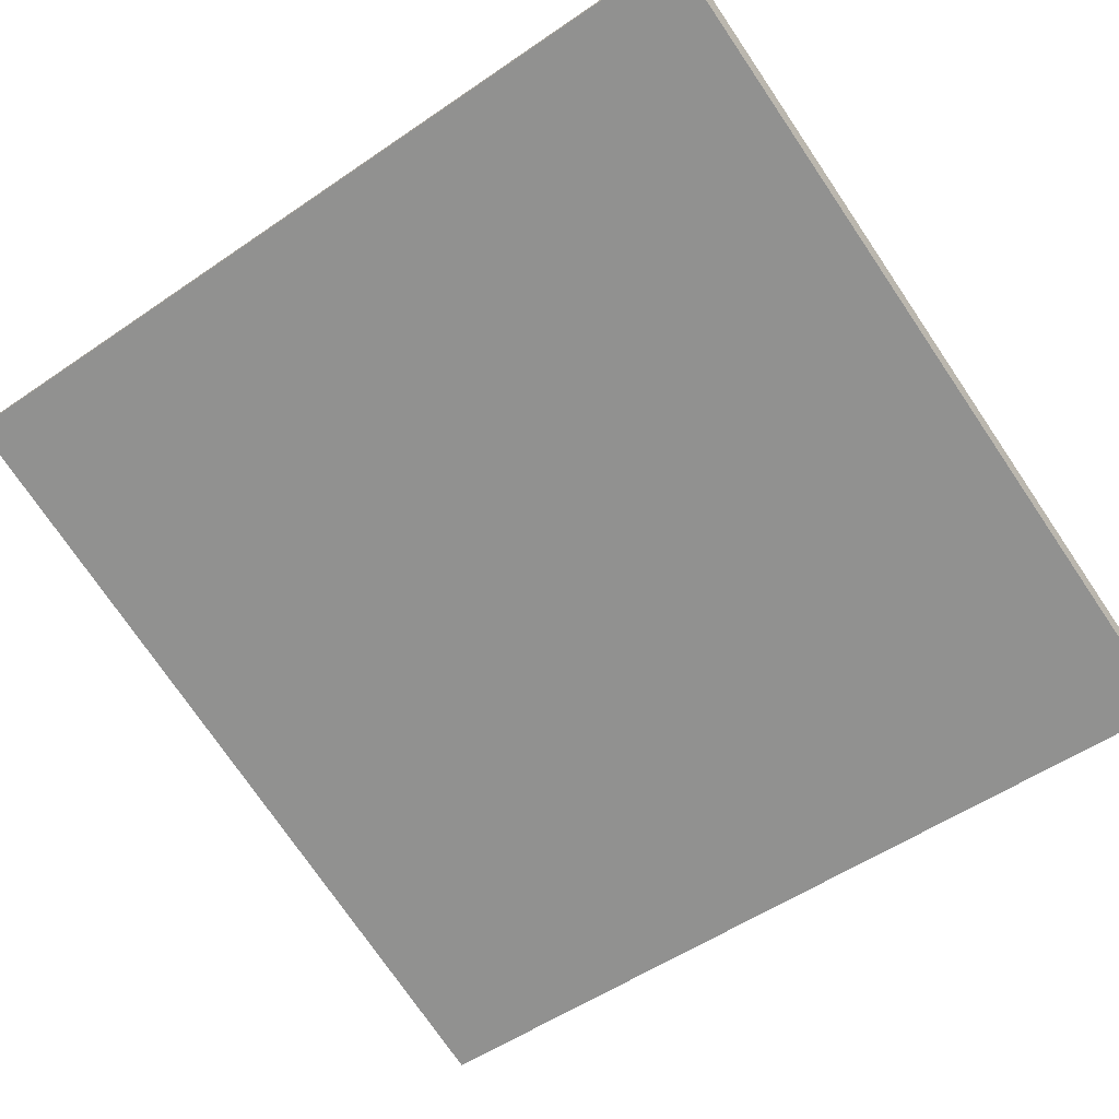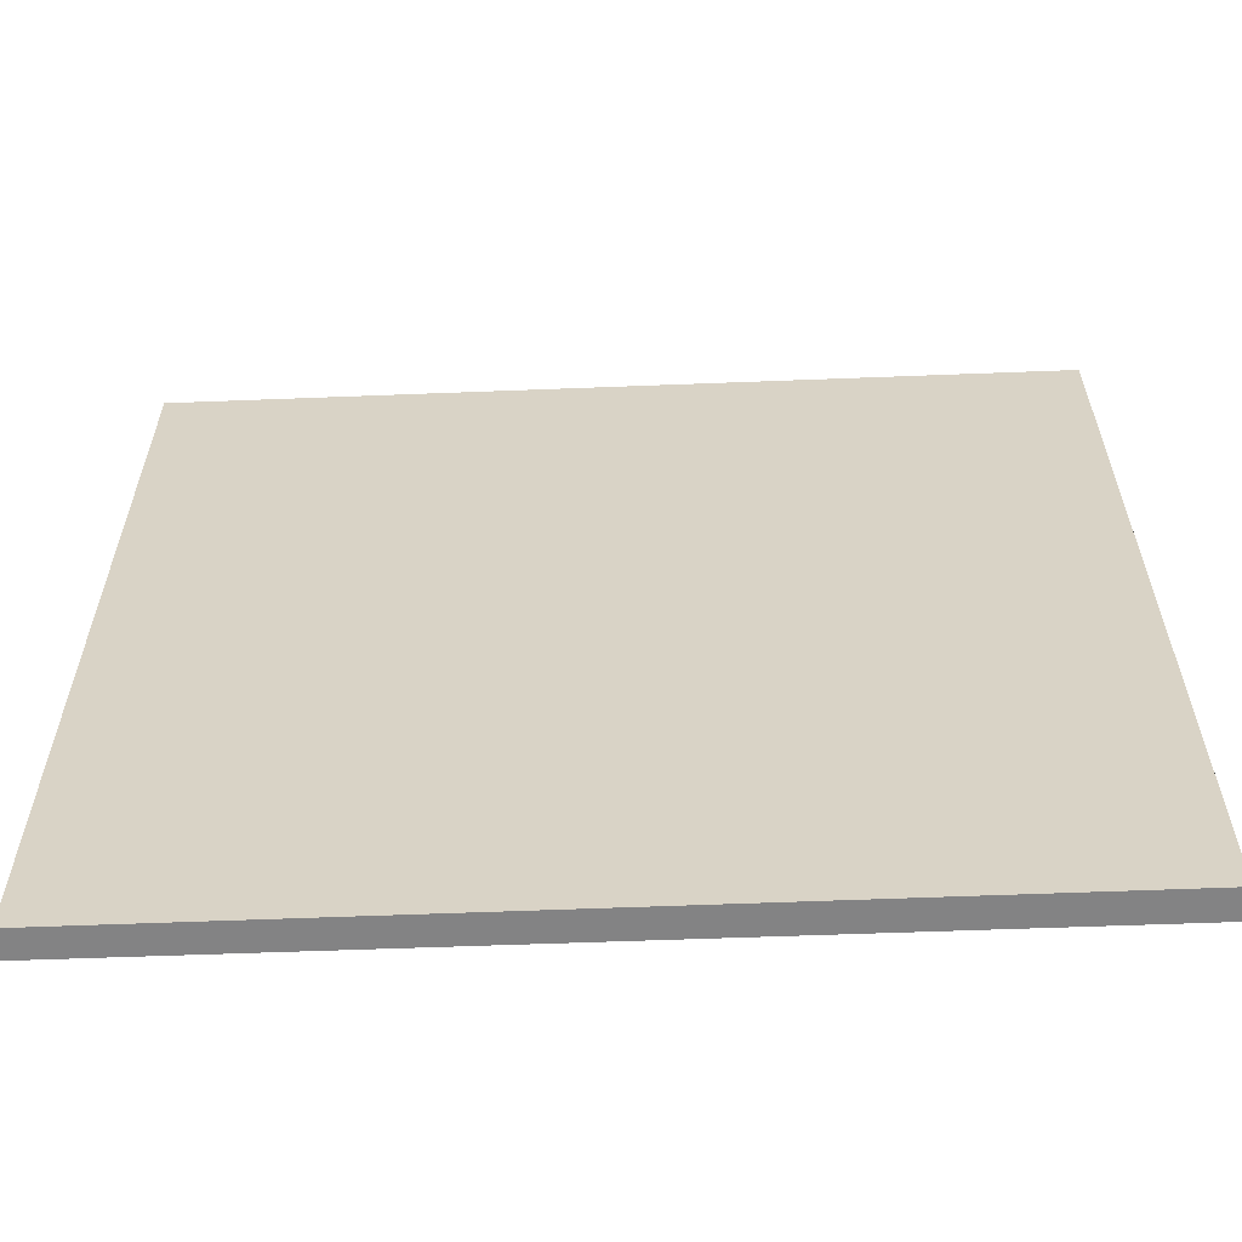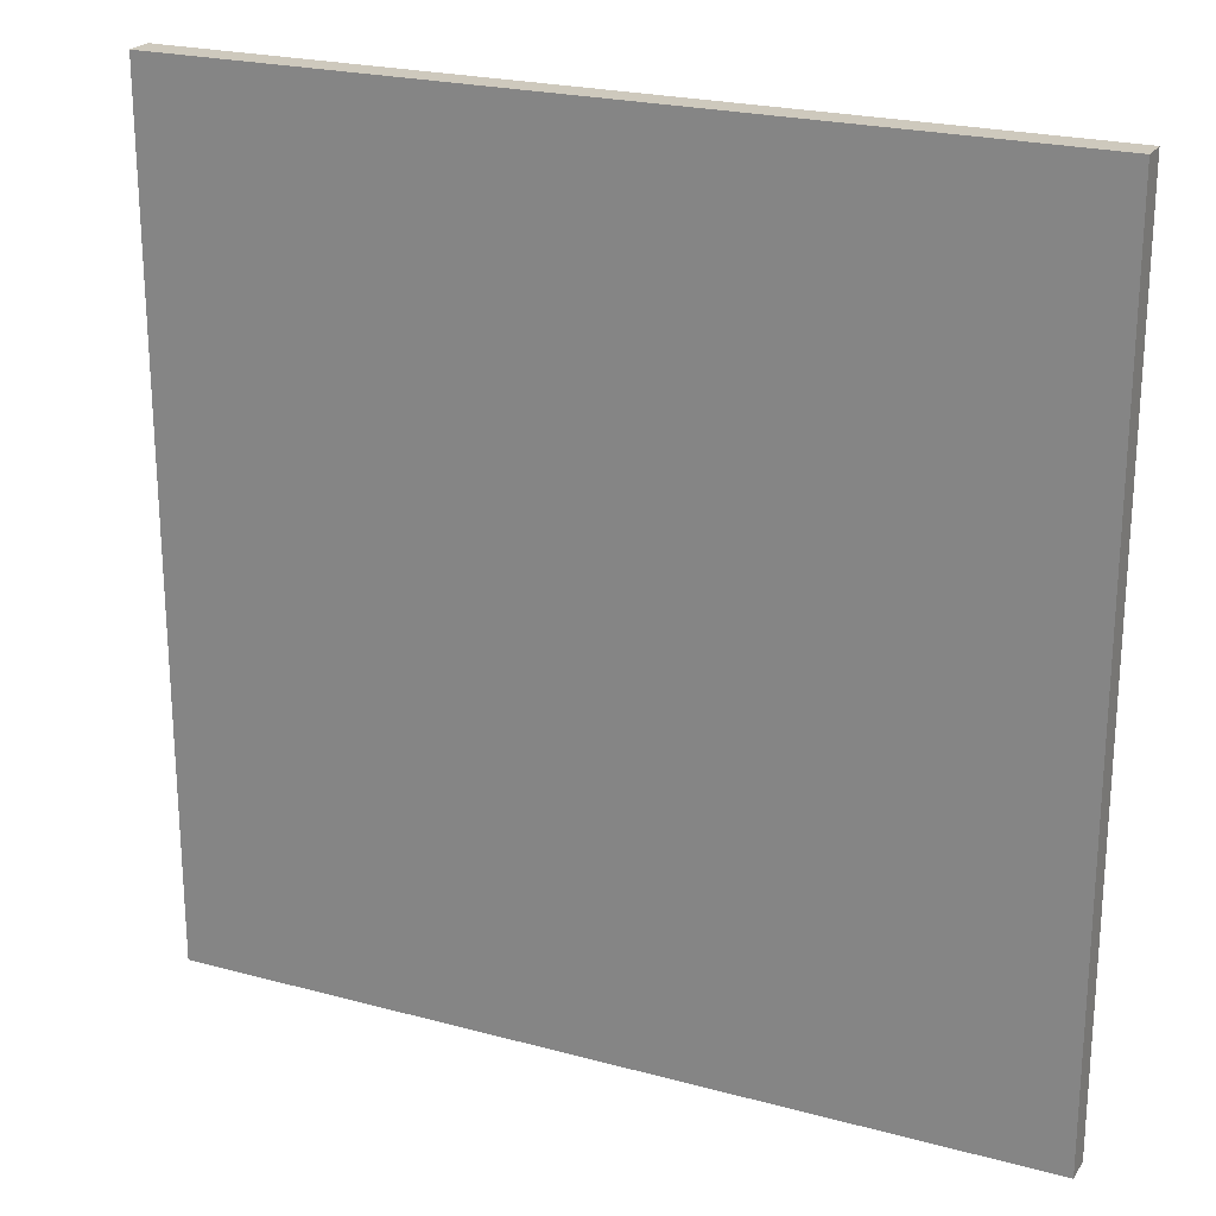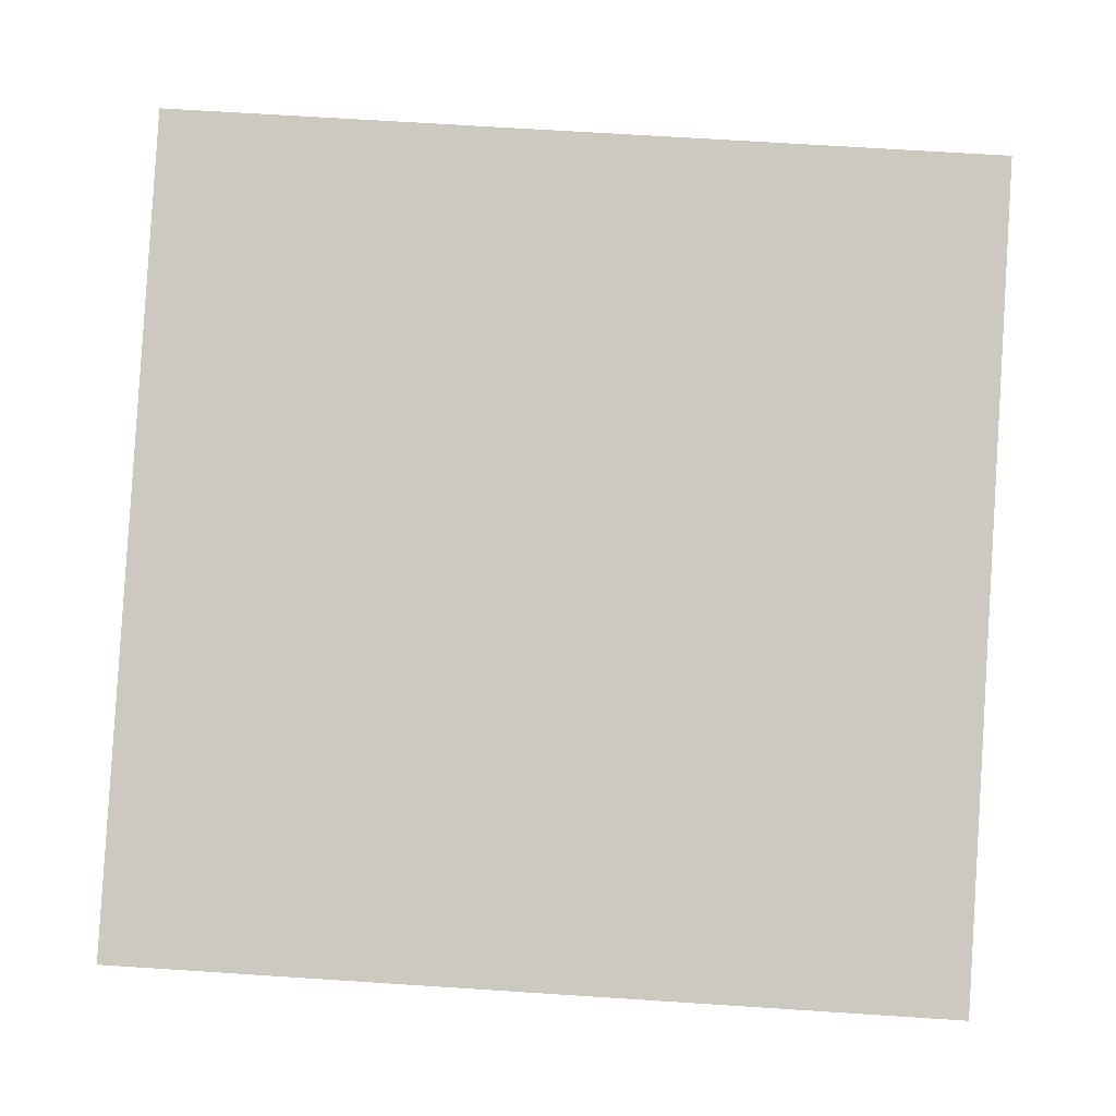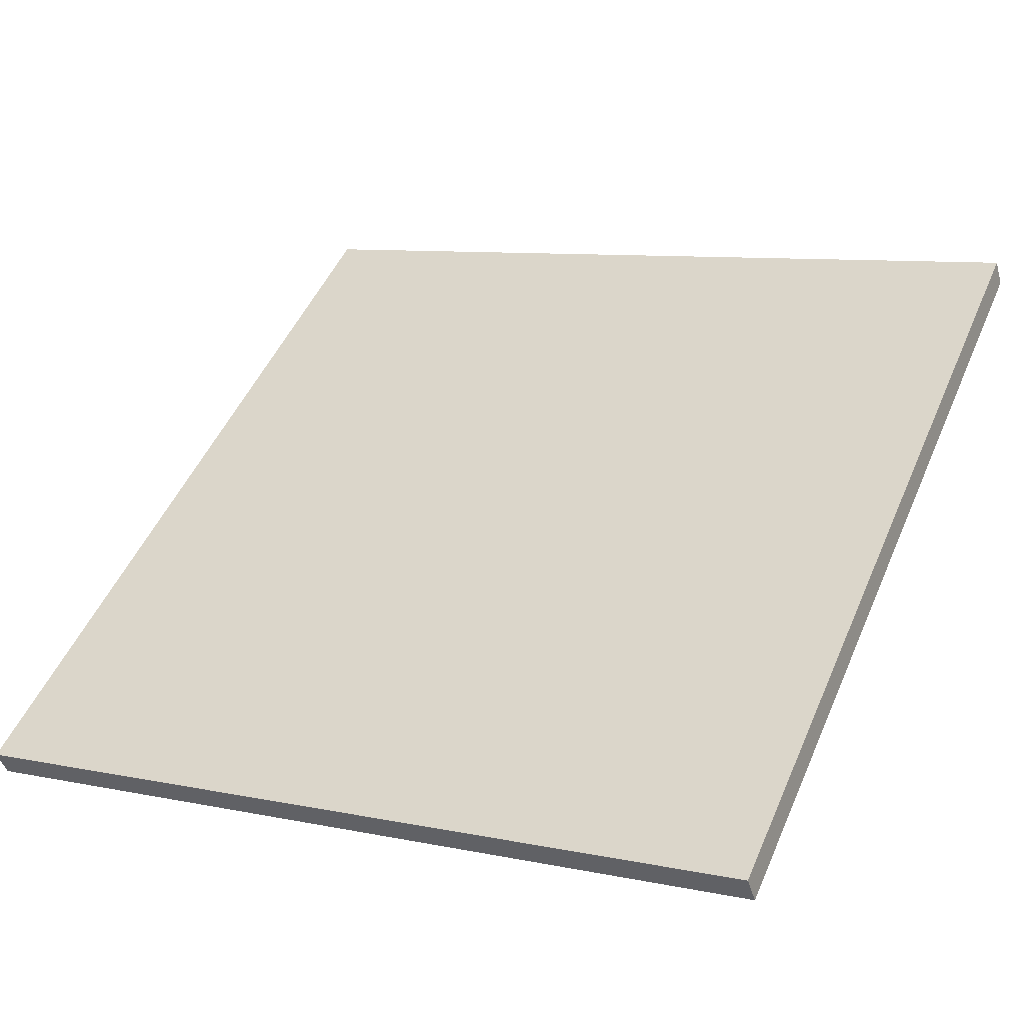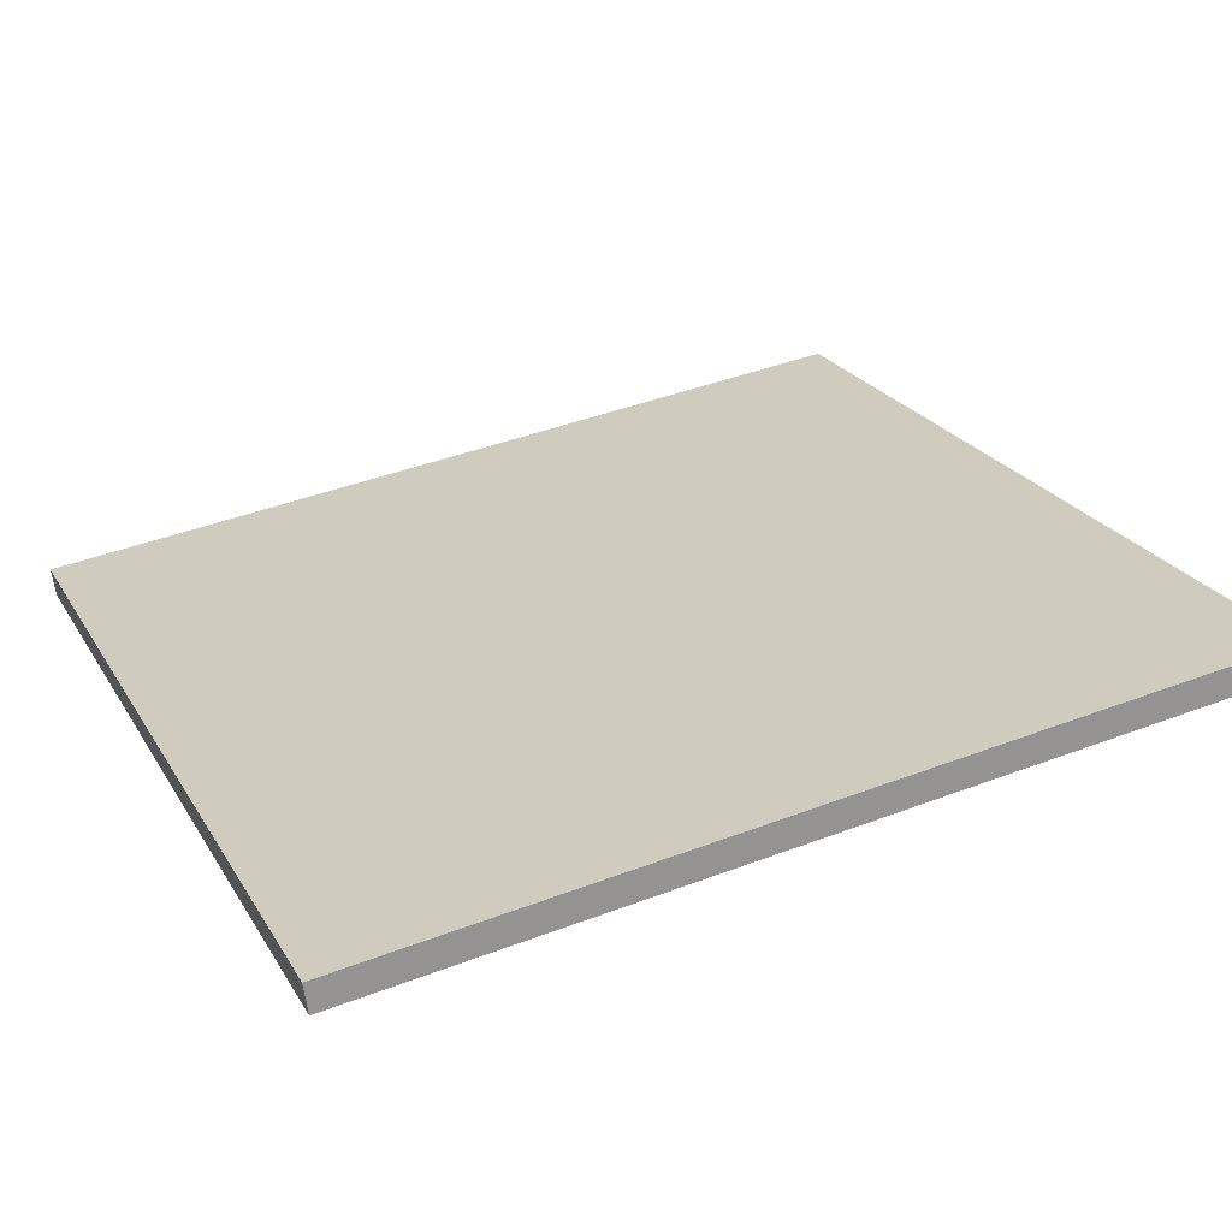
<metadata>
{"format":"obj","ext":"obj","renderer":"f3d","projection":"perspective","resolution":1024,"background":"white","views":[{"elev":-53.4,"azim":126.3,"up":"+Y"},{"elev":-61.1,"azim":20.3,"up":"+Z"},{"elev":22.7,"azim":-137.0,"up":"+Z"},{"elev":68.2,"azim":-86.3,"up":"+Y"},{"elev":49.1,"azim":22.8,"up":"+Y"},{"elev":42.7,"azim":65.6,"up":"+Y"}]}
</metadata>
<code>
v 33.18 38.27 -4.303
v 33.18 38.27 4.303
v 33.26 38.01 -4.303
v 33.26 38.01 4.303
v 41.36 40.94 -4.303
v 41.36 40.94 4.303
v 41.45 40.67 -4.303
v 41.45 40.67 4.303
f 1 3 4
f 4 2 1
f 5 6 8
f 8 7 5
f 1 2 6
f 6 5 1
f 3 7 8
f 8 4 3
f 1 5 7
f 7 3 1
f 2 4 8
f 8 6 2

</code>
